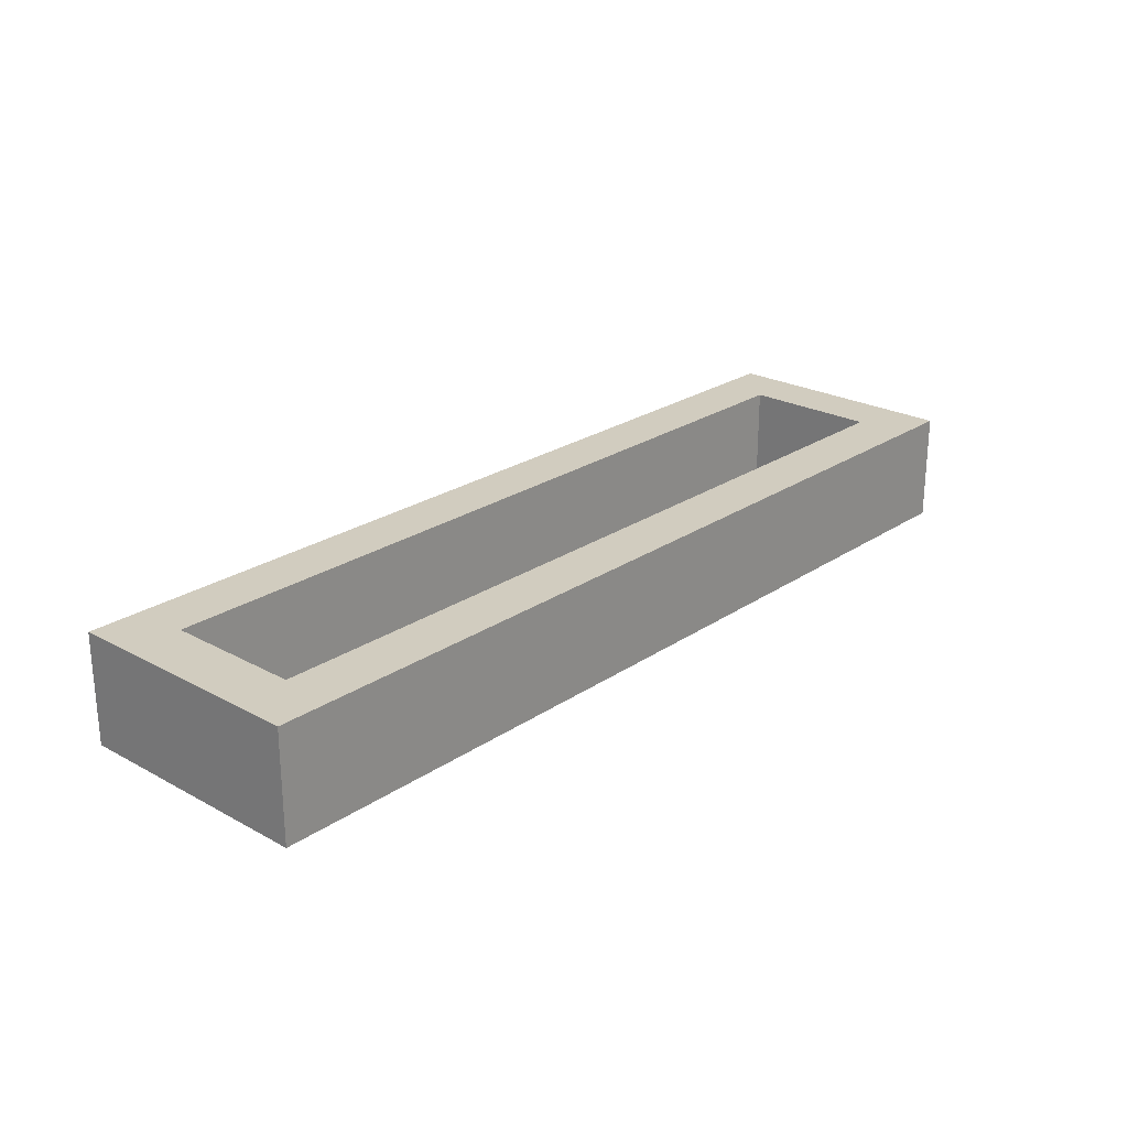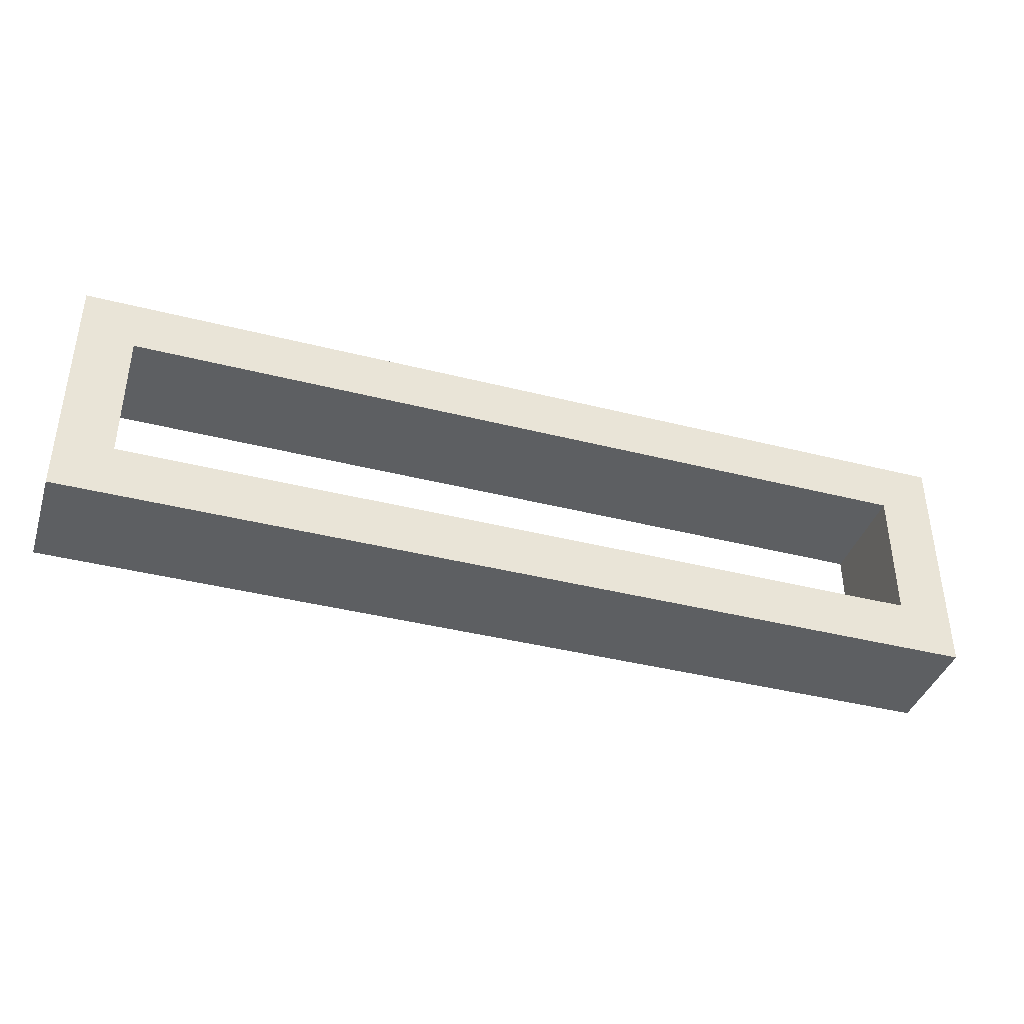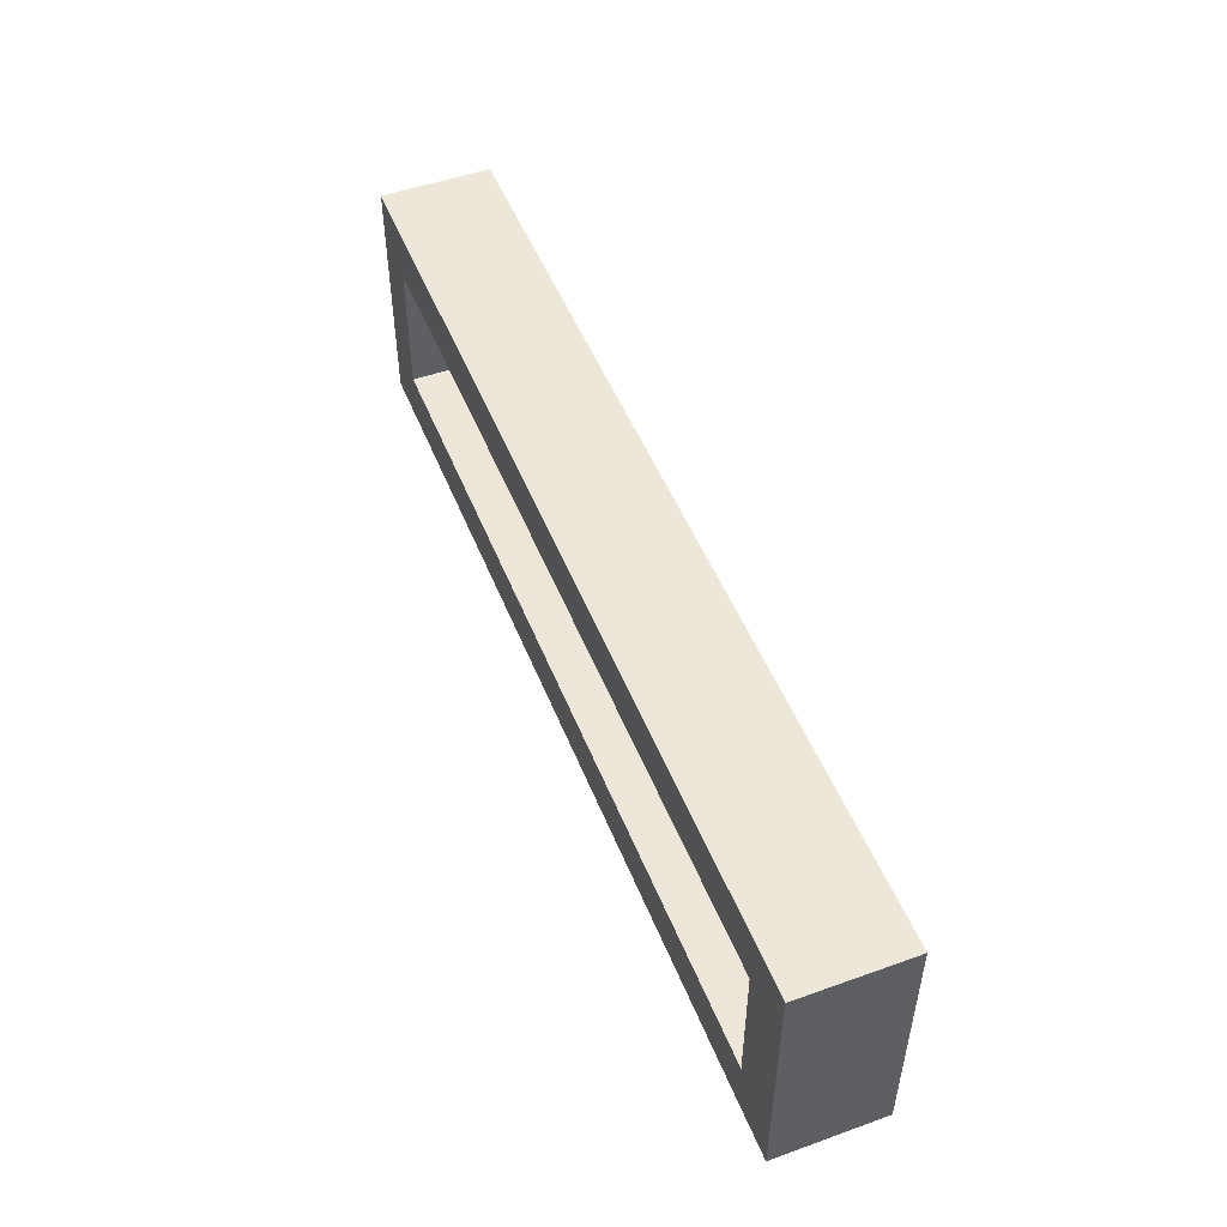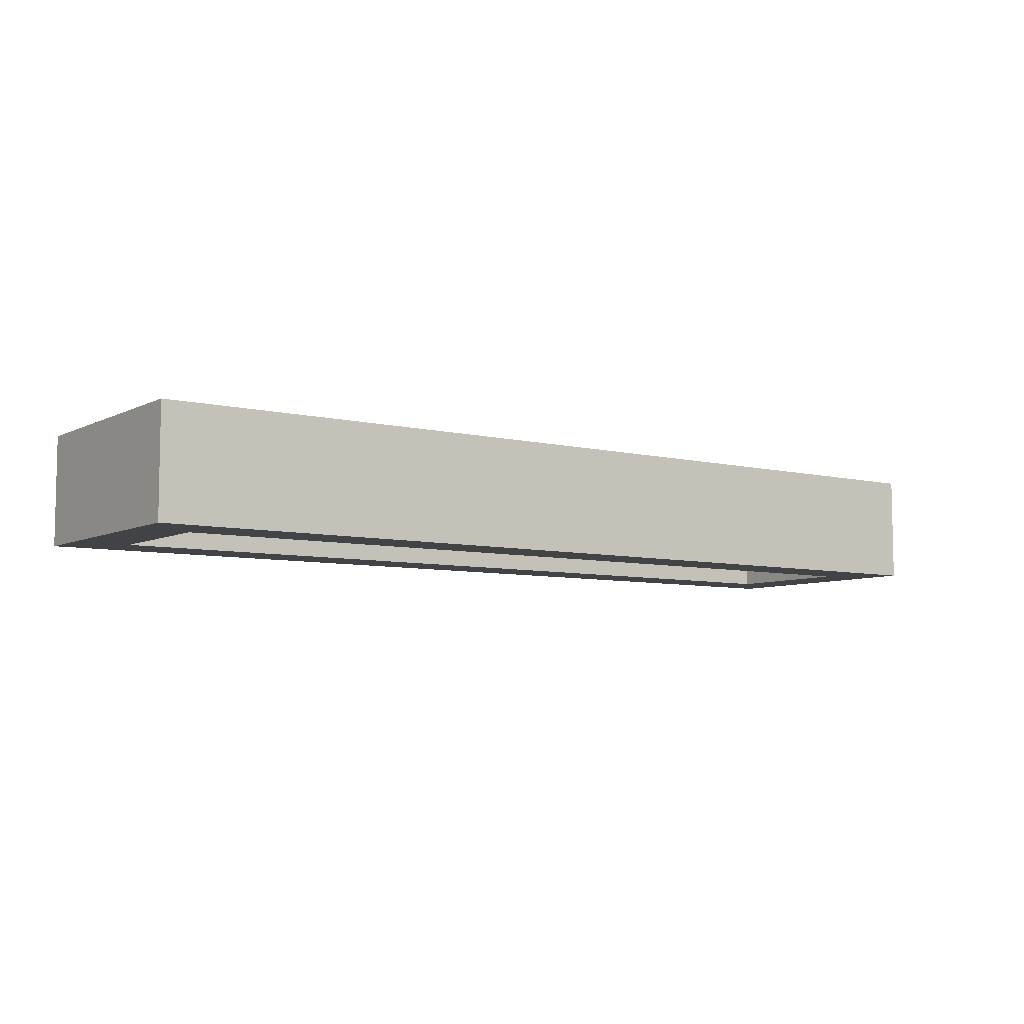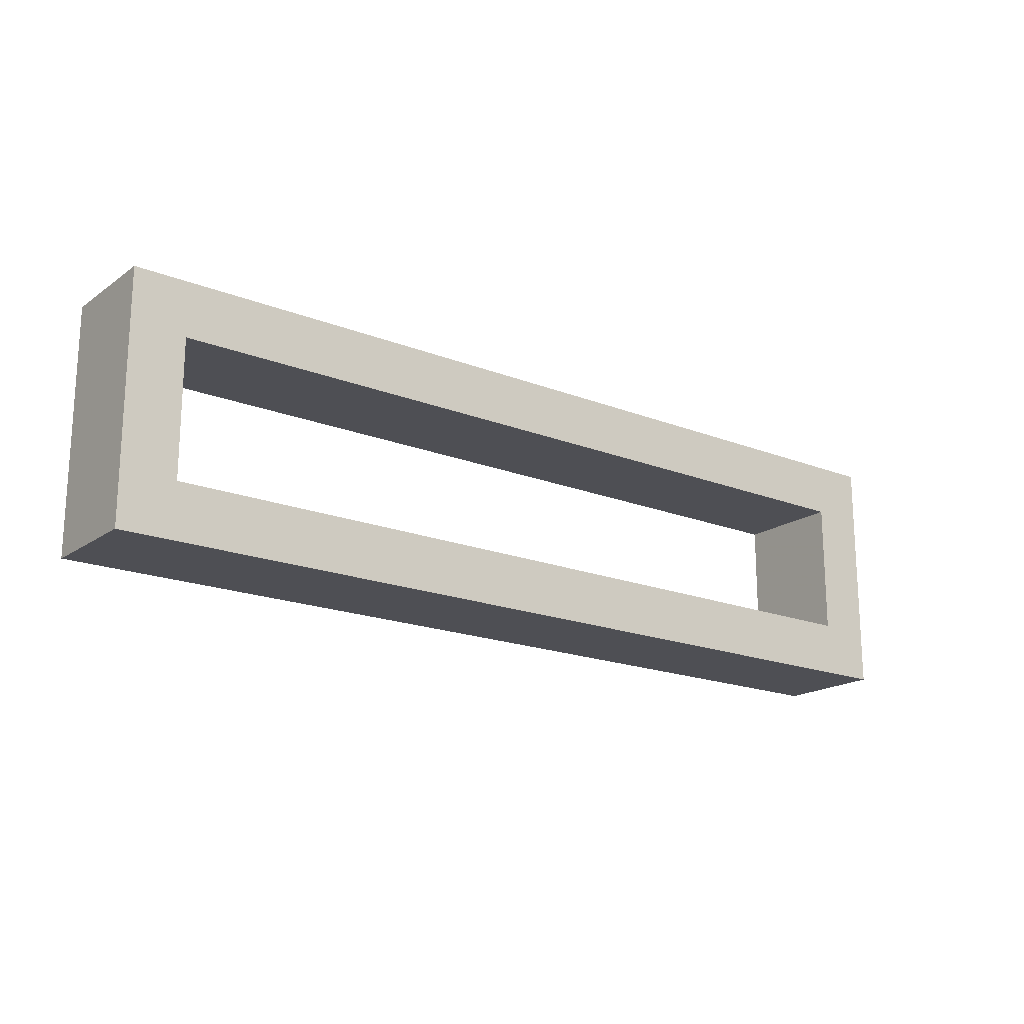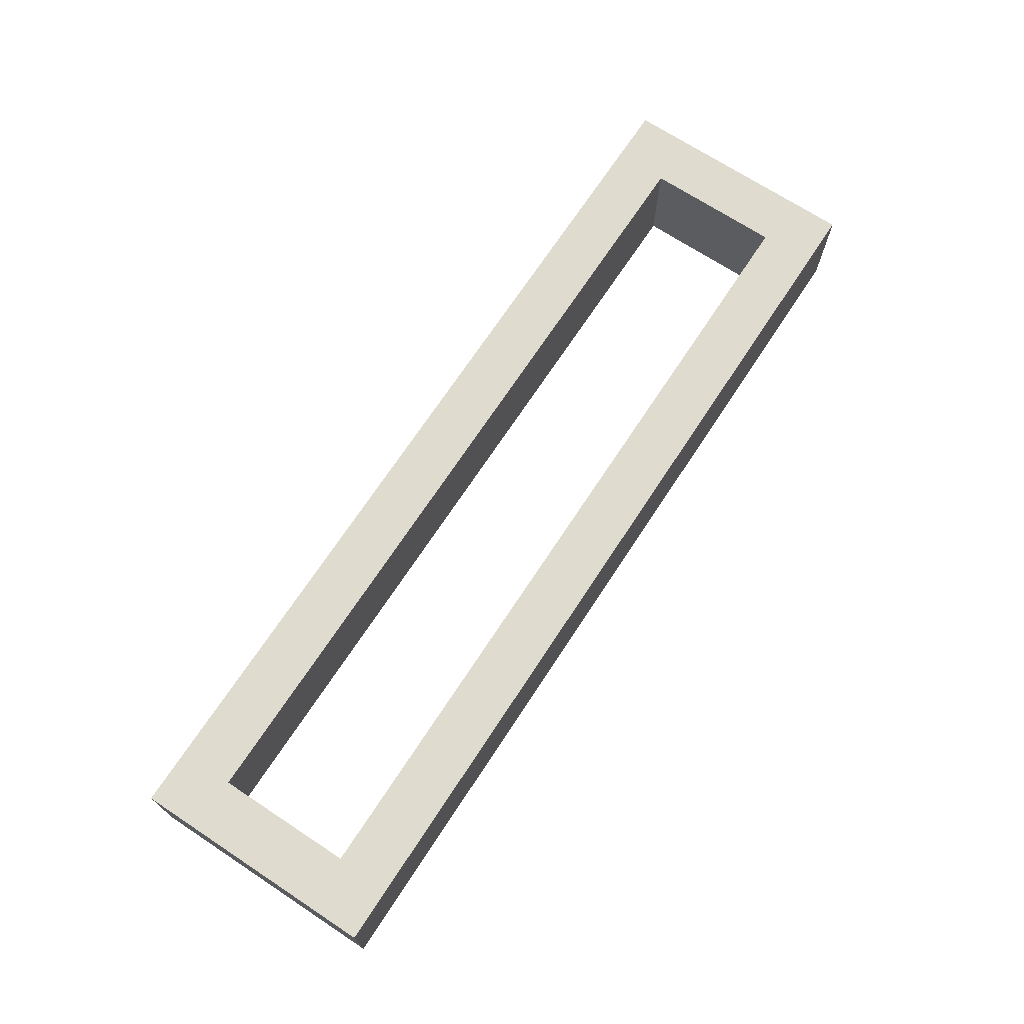
<metadata>
{"format":"obj","ext":"obj","renderer":"f3d","projection":"perspective","resolution":1024,"background":"white","views":[{"elev":24.1,"azim":-48.0,"up":"+Z"},{"elev":-39.7,"azim":162.5,"up":"+Y"},{"elev":50.2,"azim":-111.4,"up":"+Y"},{"elev":-7.0,"azim":144.5,"up":"+Z"},{"elev":-18.4,"azim":-37.3,"up":"+Y"},{"elev":70.4,"azim":123.3,"up":"+Z"}]}
</metadata>
<code>
v 430 155 80
v 430 245 80
v 430 245 120
v 430 155 120
v 770 155 80
v 770 155 120
v 450 225 80
v 450 175 80
v 750 175 80
v 770 245 80
v 750 225 80
v 770 245 120
v 750 175 120
v 750 225 120
v 450 225 120
v 450 175 120
f 3 2 1
f 4 3 1
f 4 1 5
f 6 4 5
f 1 2 7
f 8 1 7
f 5 1 9
f 1 8 9
f 9 11 10
f 5 9 10
f 7 2 10
f 11 7 10
f 10 2 3
f 10 3 12
f 13 6 12
f 13 12 14
f 15 12 3
f 15 14 12
f 4 16 15
f 4 15 3
f 4 6 13
f 4 13 16
f 12 6 10
f 6 5 10
f 9 8 16
f 9 16 13
f 8 7 15
f 8 15 16
f 11 9 13
f 11 13 14
f 7 11 14
f 7 14 15

</code>
